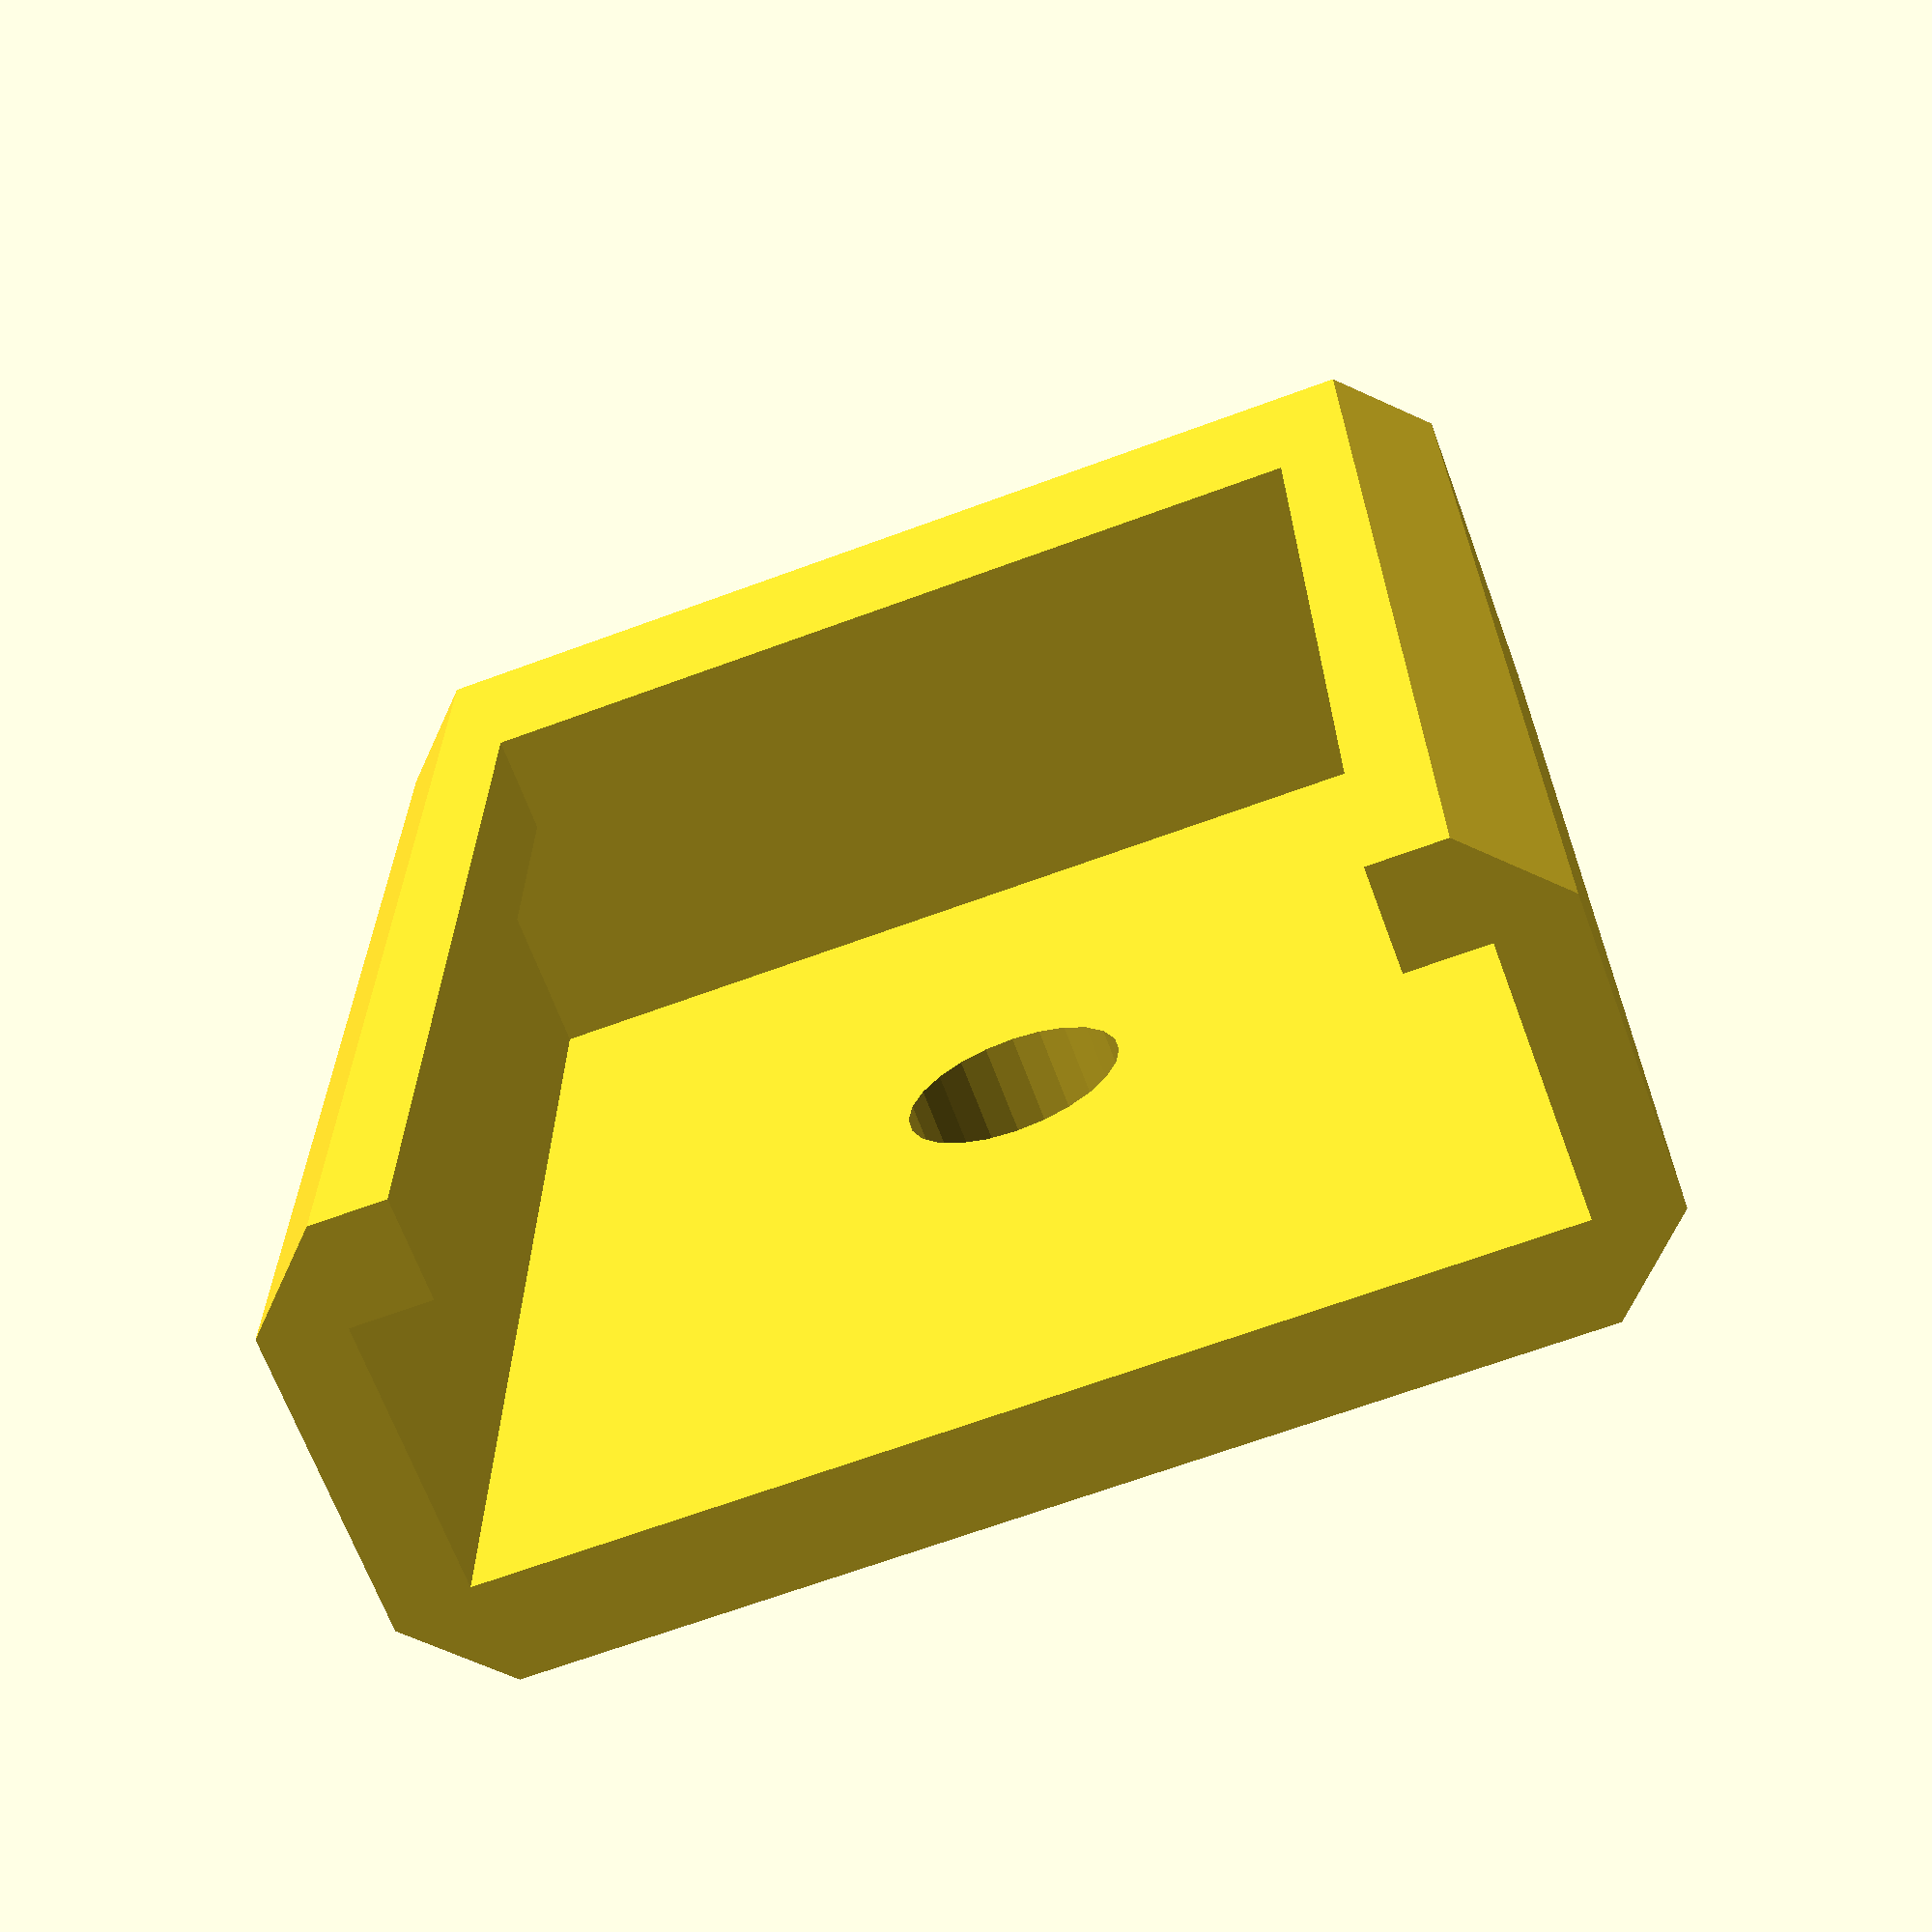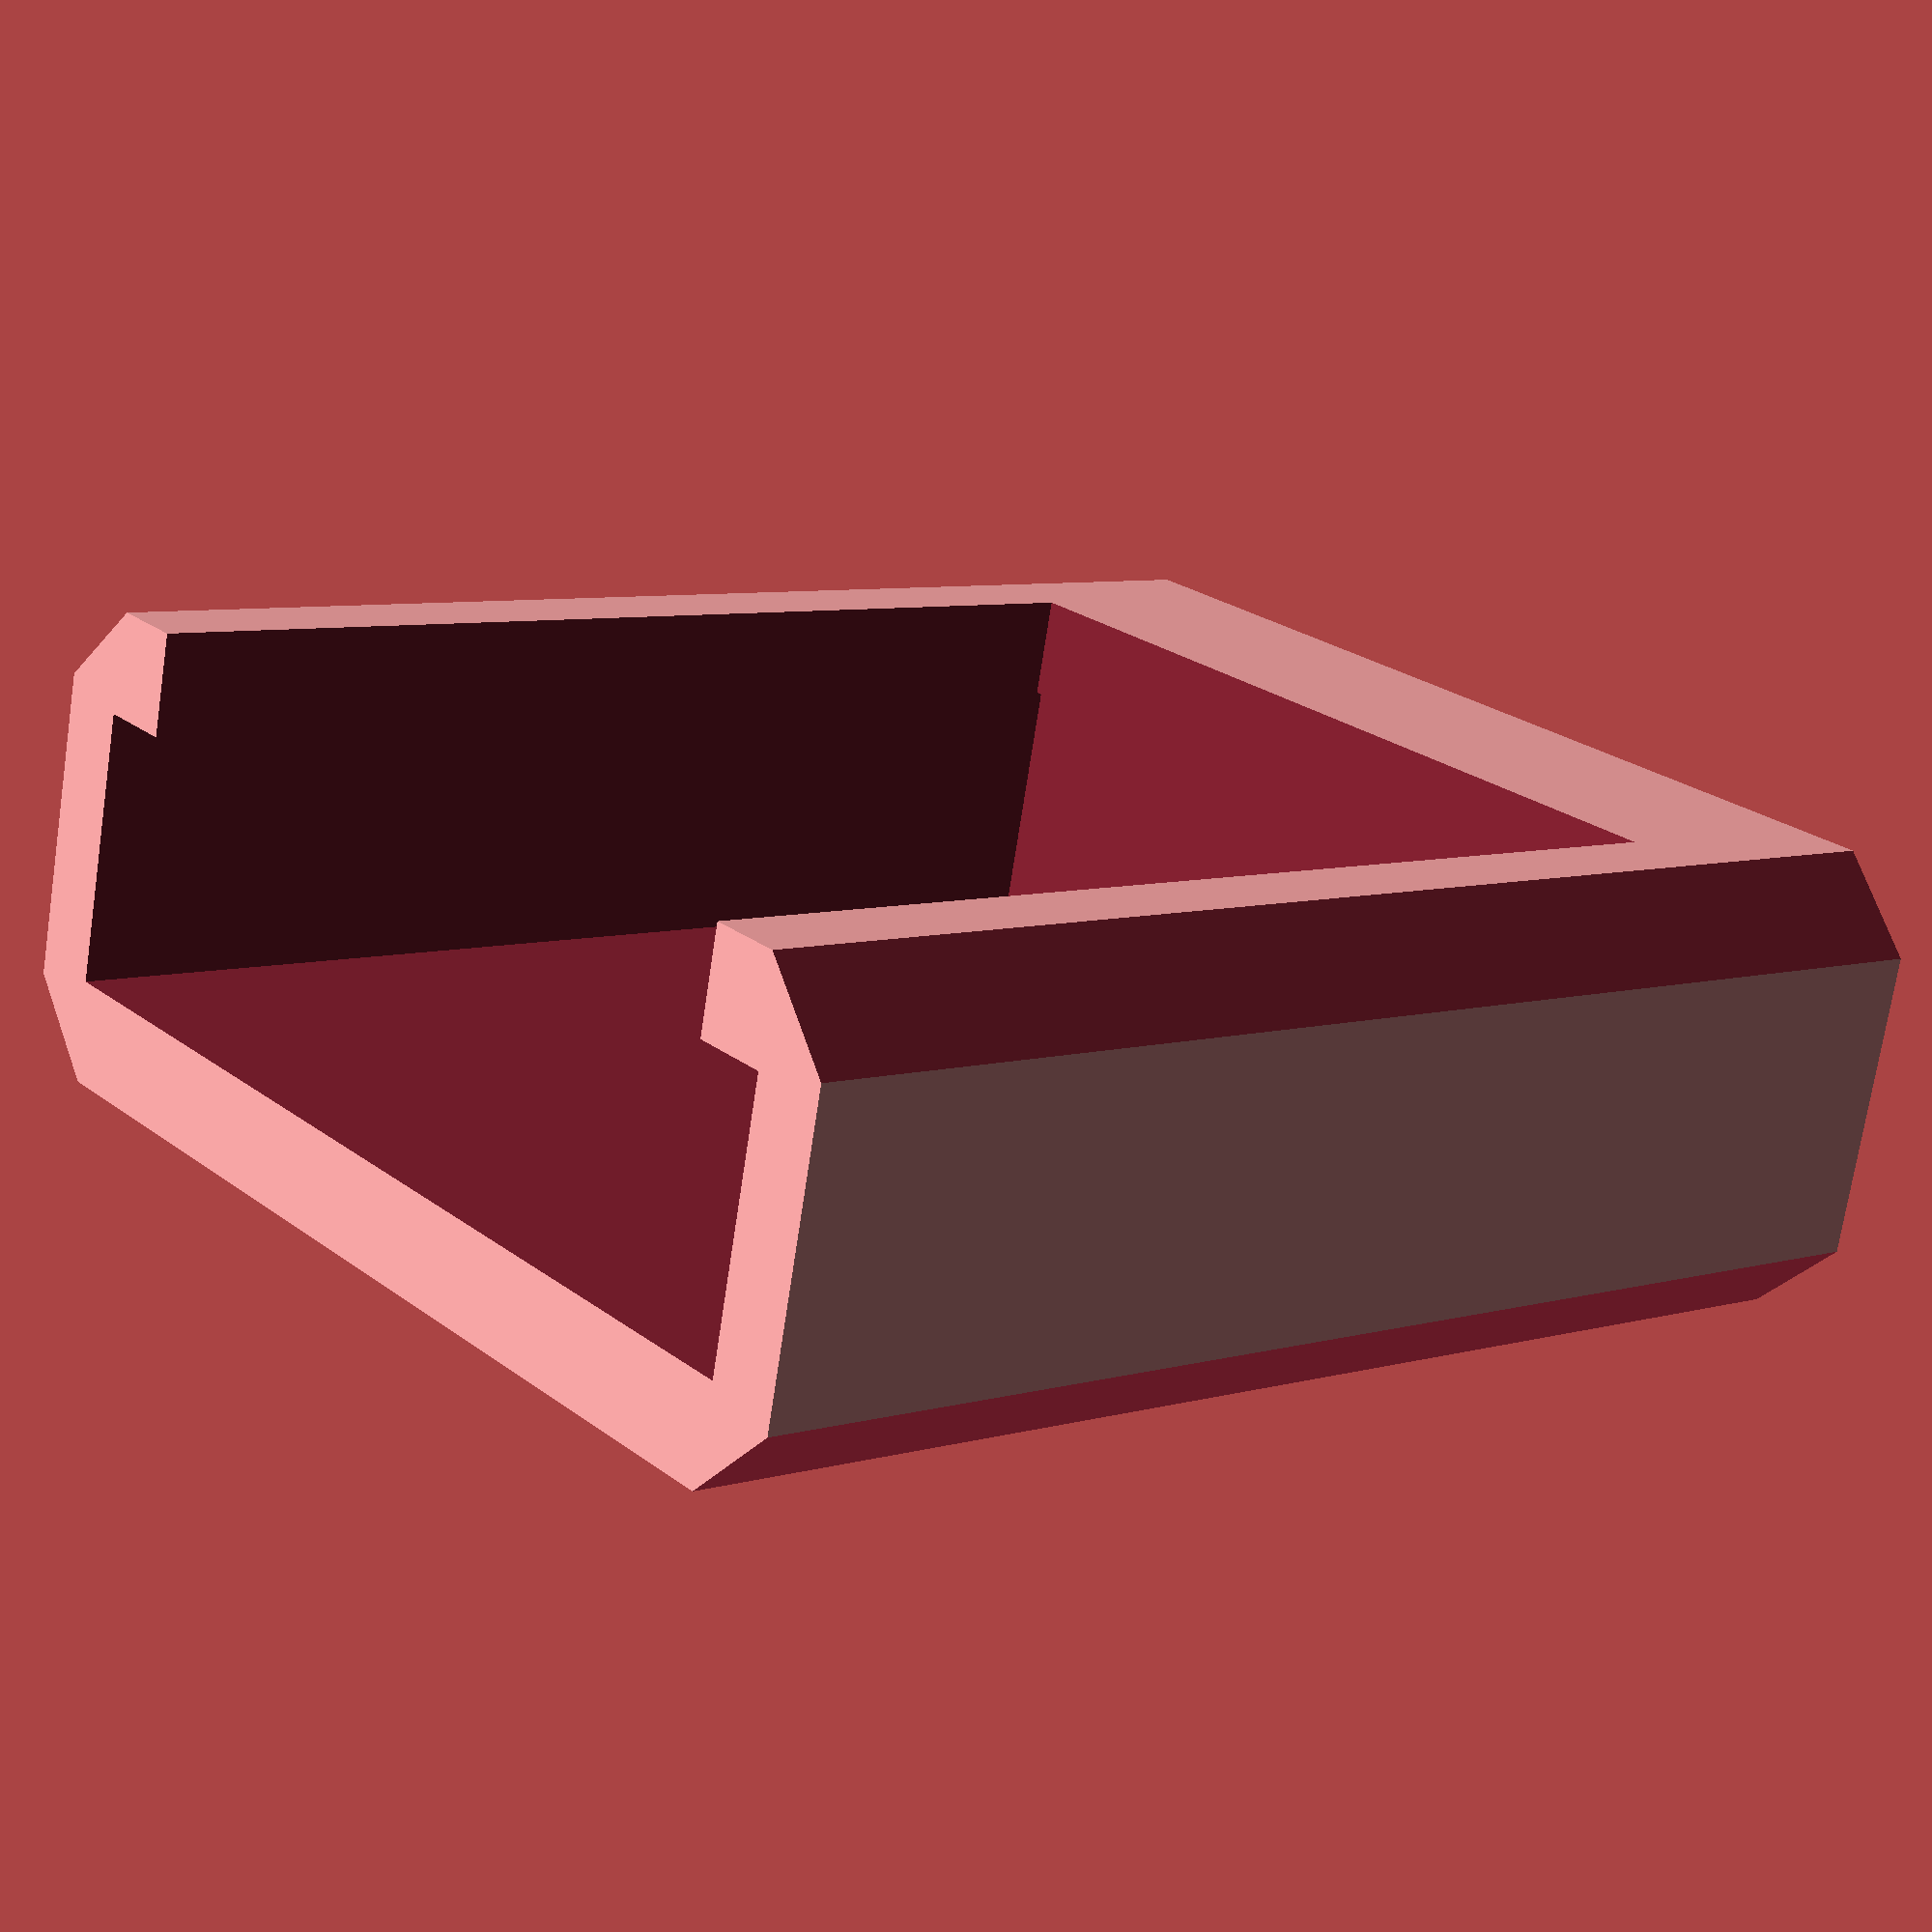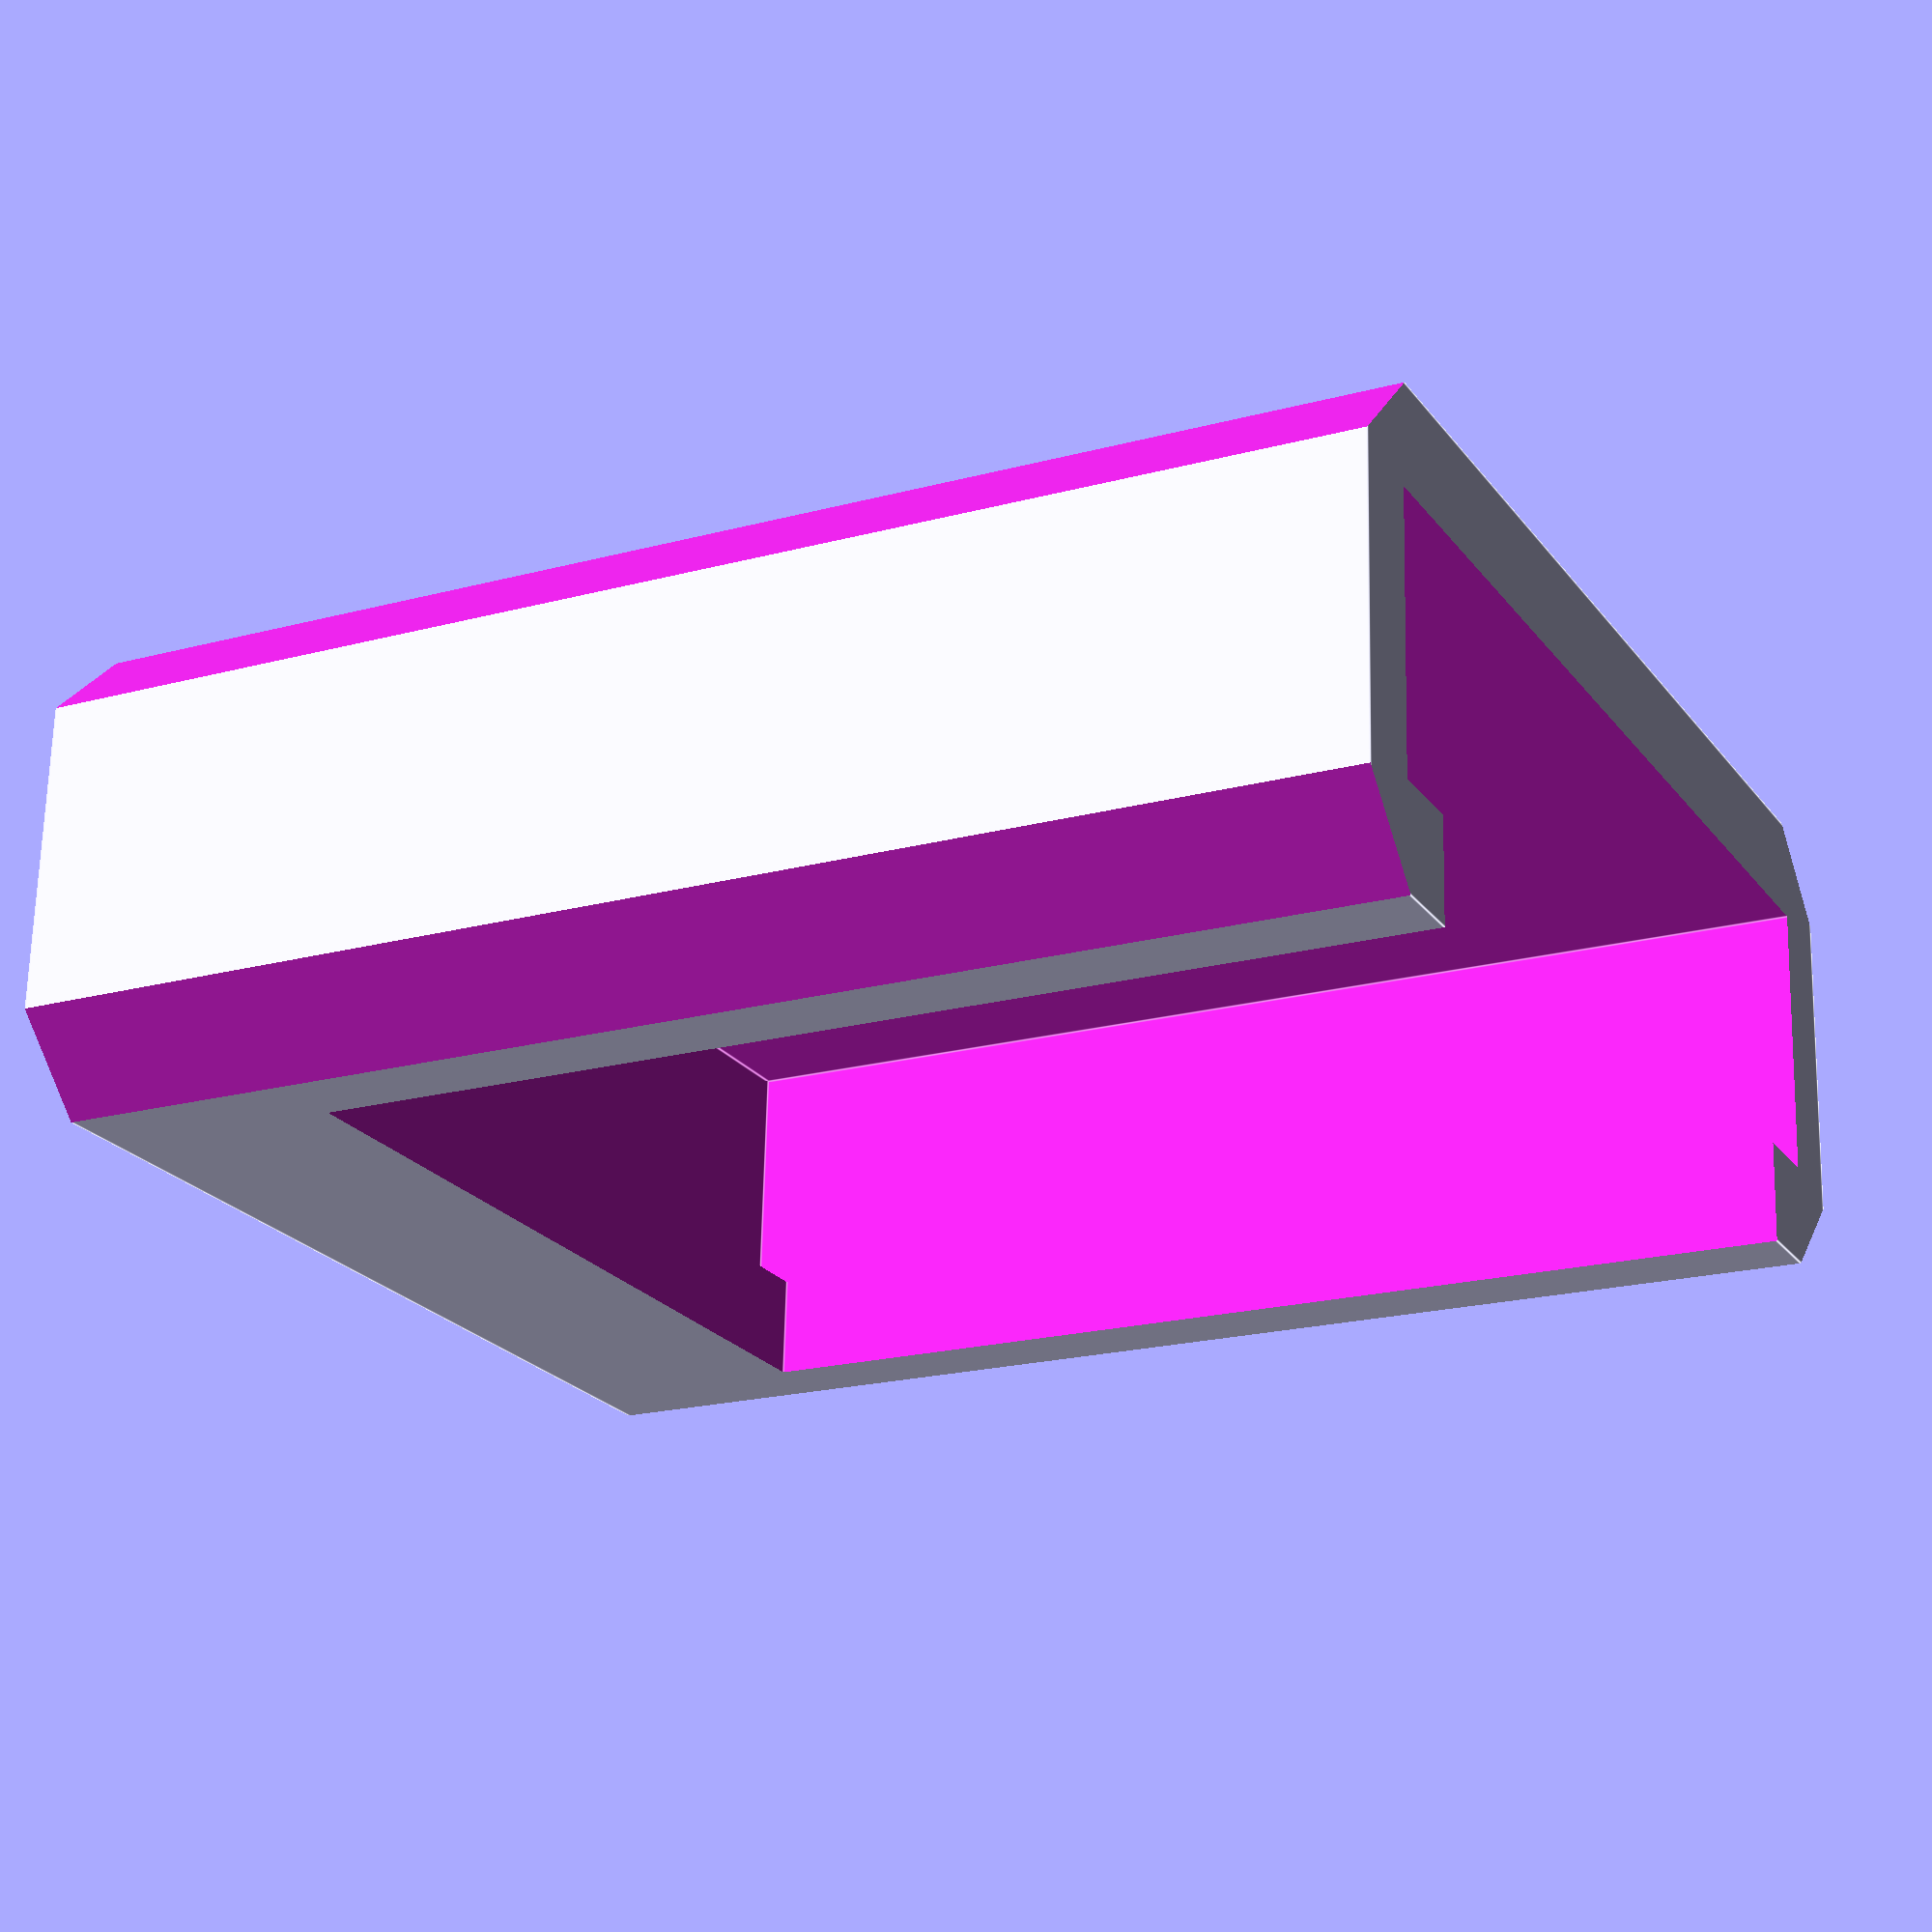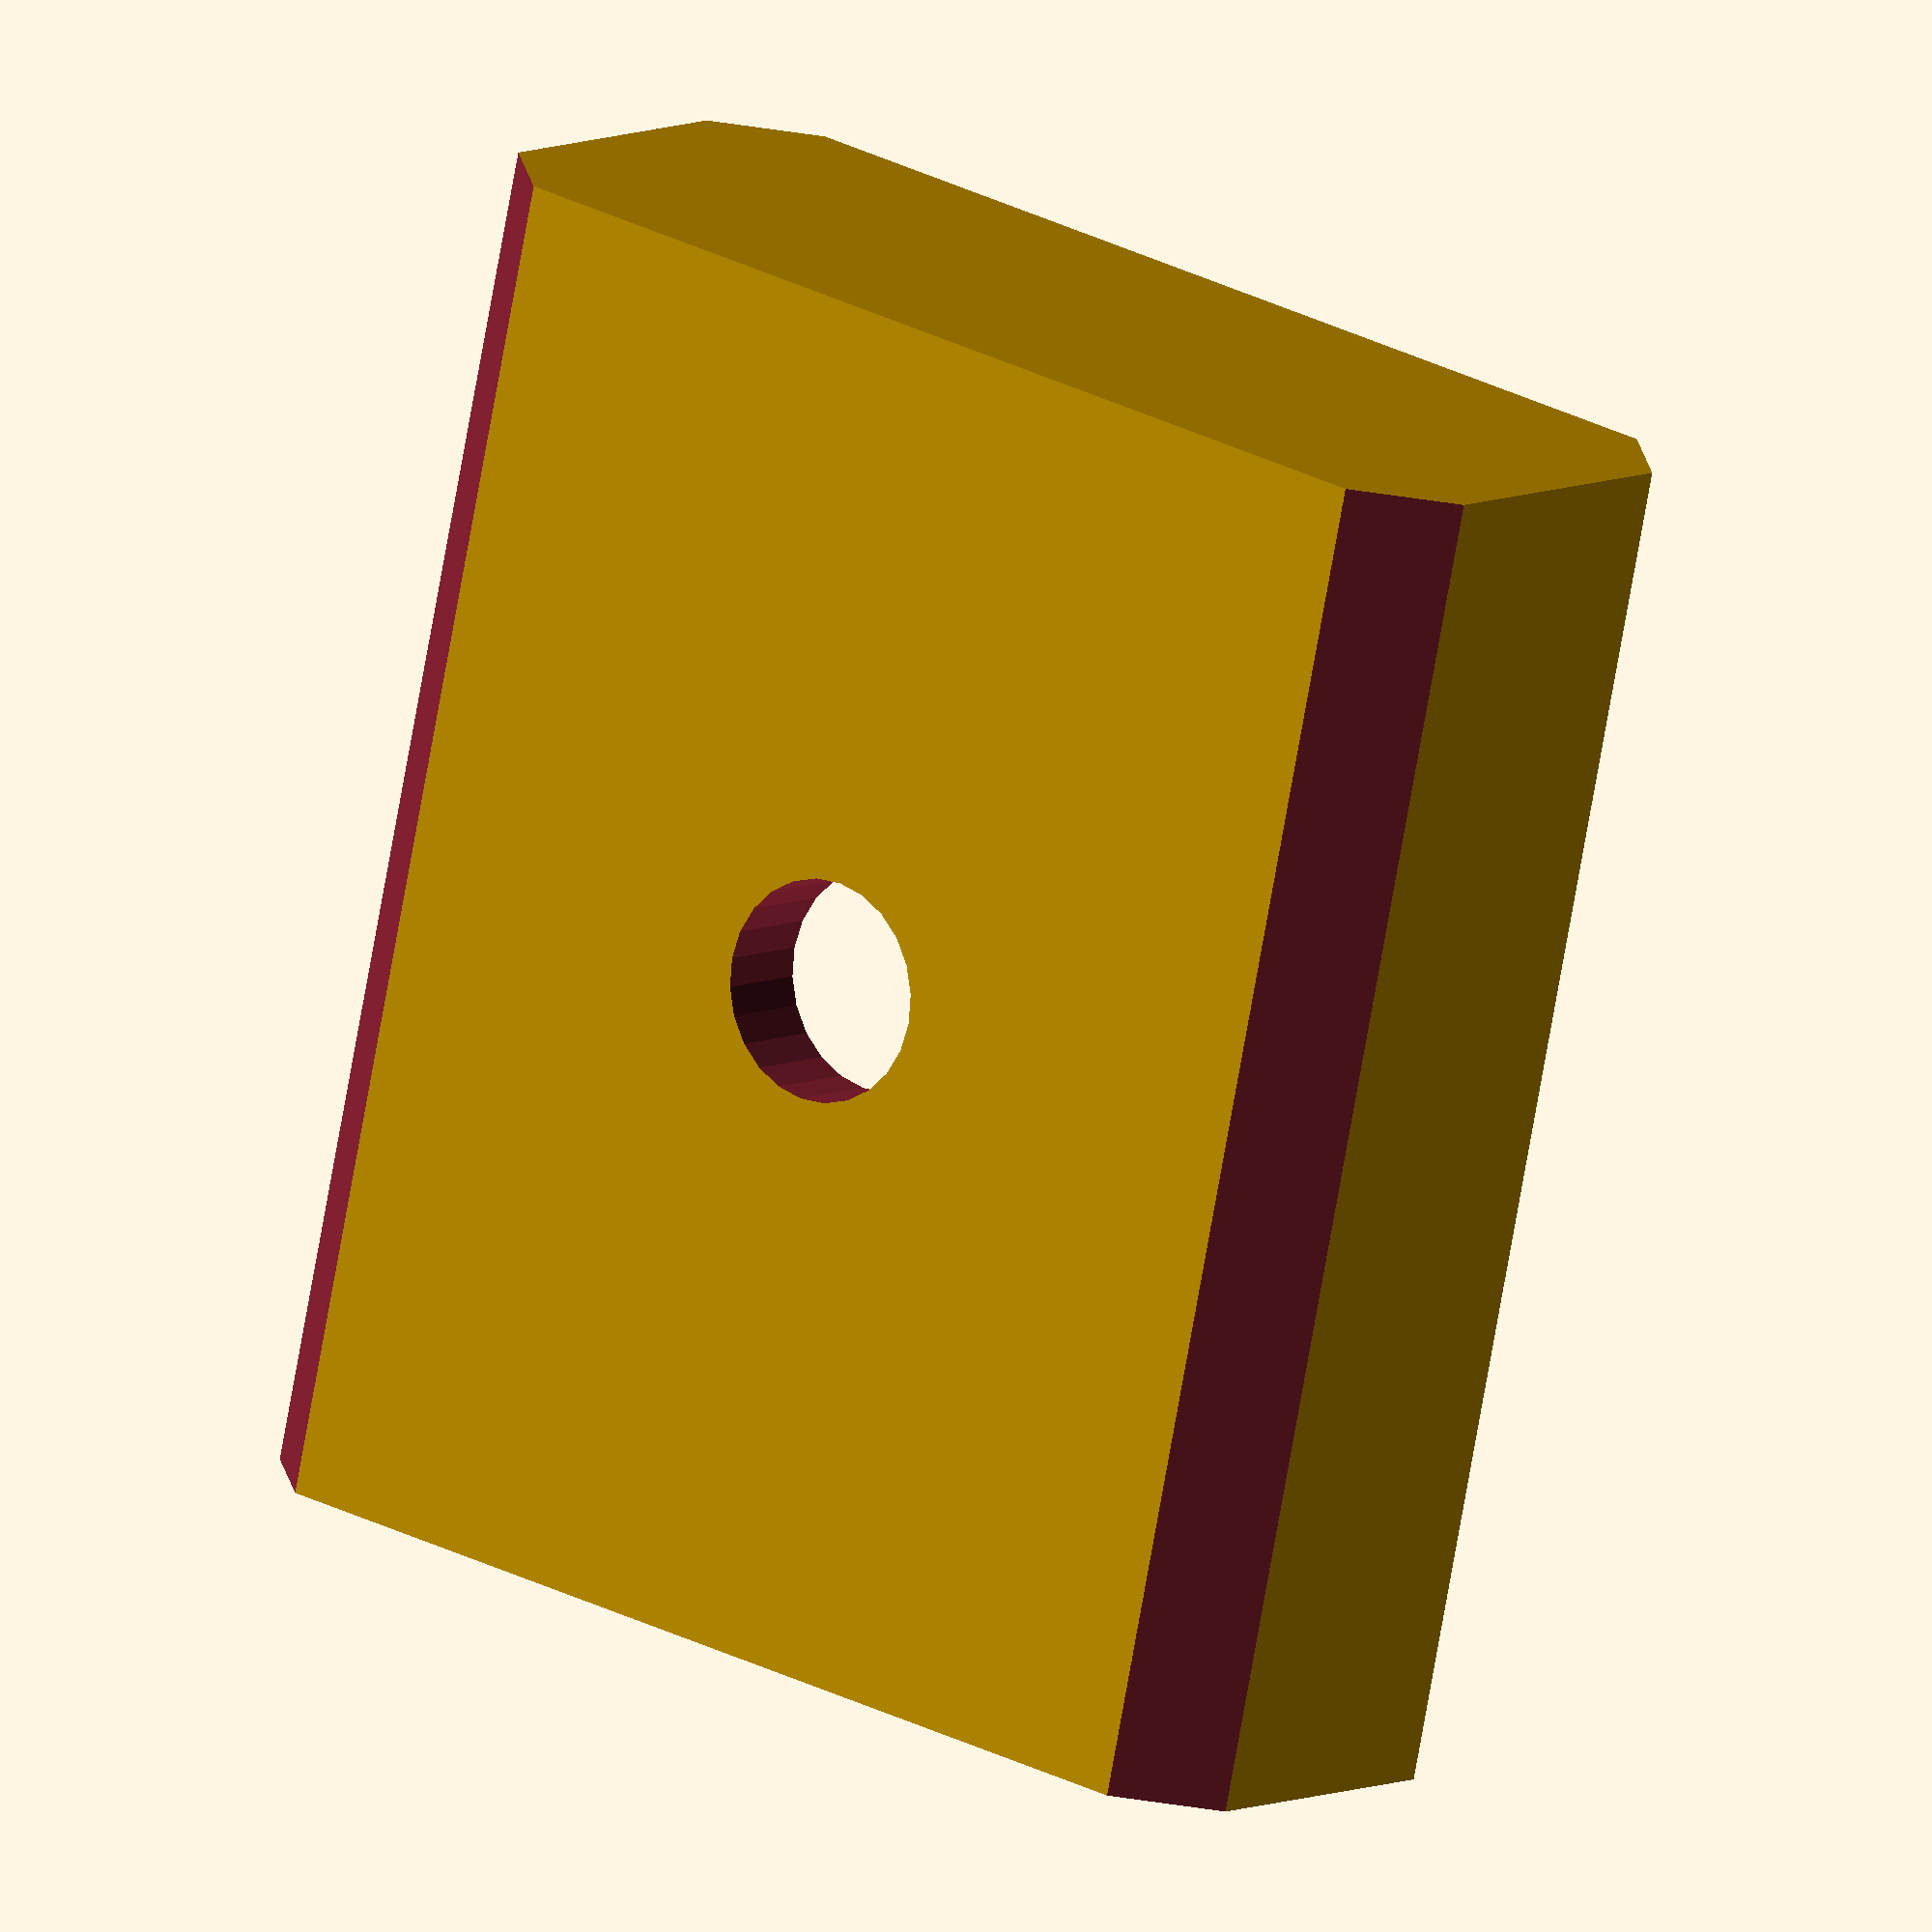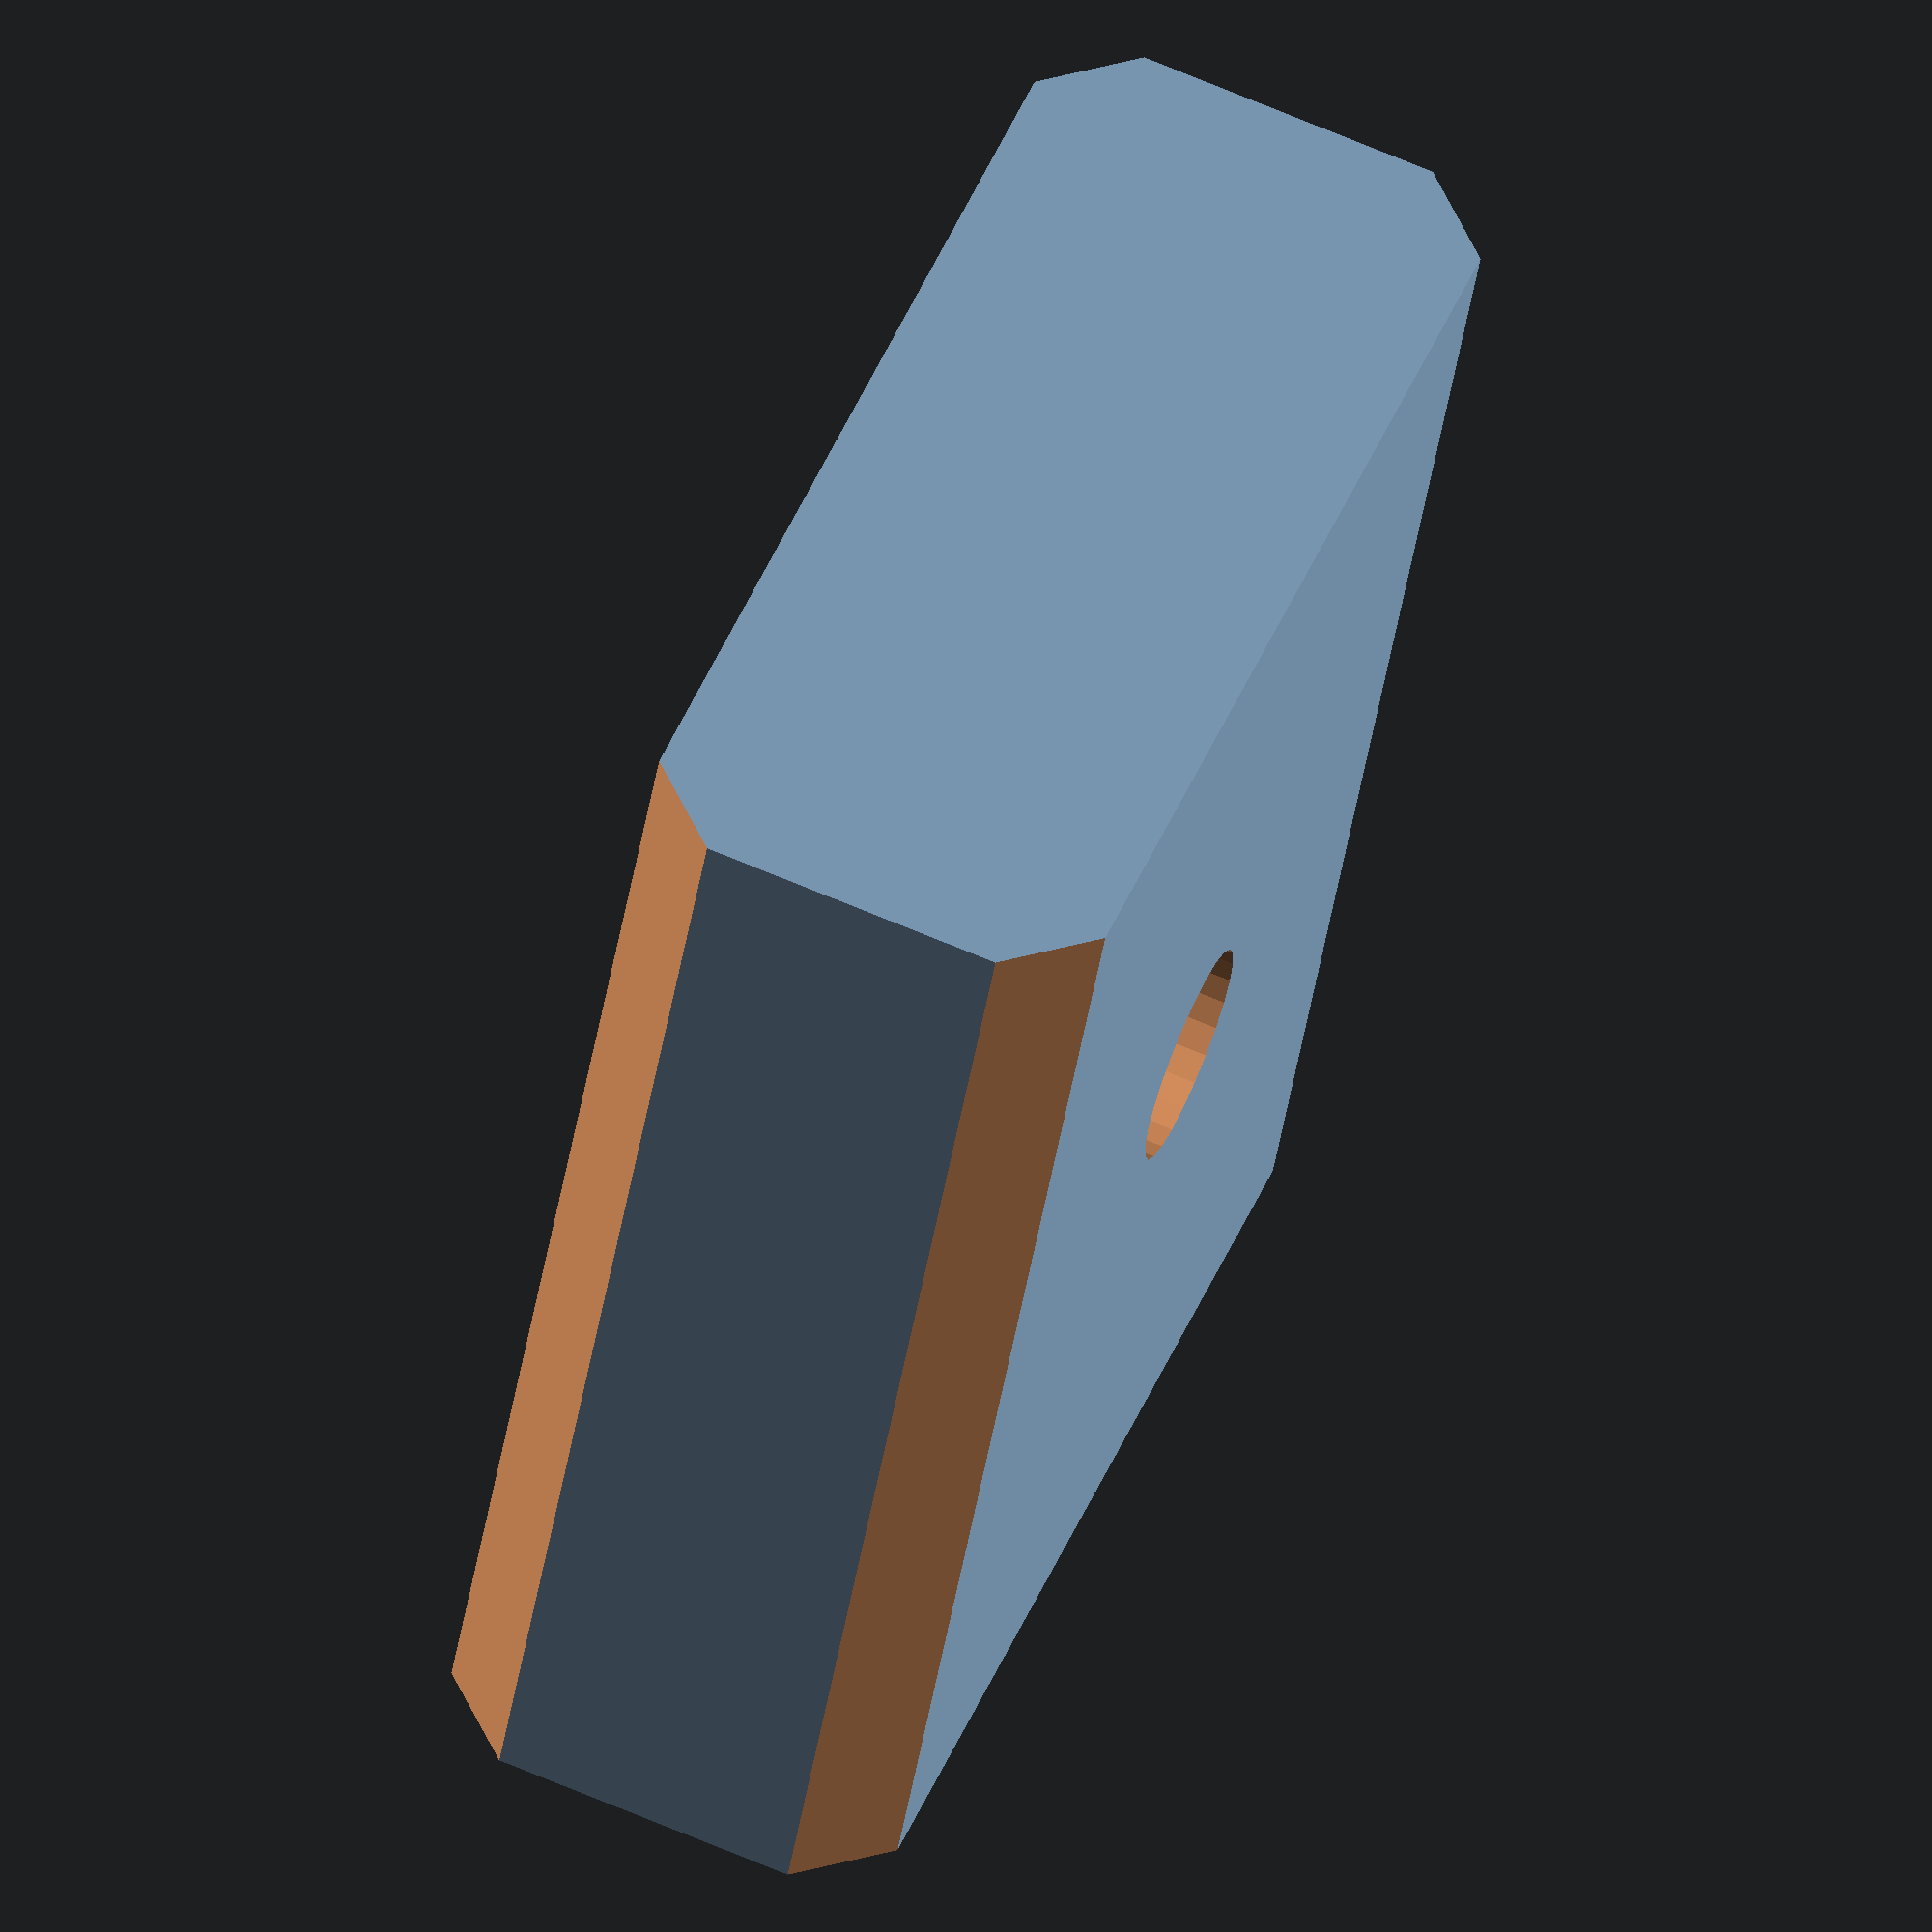
<openscad>

module clip(lgt,wid,hgt,rad) {
   difference() {
     cube([lgt,wid,hgt],center=true);
     translate([0,0,-2])
             cube([lgt-2,4*wid/7,hgt],center=true);
     translate([0,-wid/2,-3])
             cube([lgt-4,wid,hgt],center=true);

      translate([-lgt/2,wid/2,0])
         rotate([0,0,45])
           cube([lgt,wid/4,hgt+2],            center=true);
        translate([-lgt/2,-wid/2,0])
         rotate([0,0,-45])
           cube([lgt,wid/4,hgt+2],            center=true);
        translate([lgt/2,wid/2,0])
         rotate([0,0,-45])
           cube([lgt,wid/4,hgt+2],            center=true);
        translate([lgt/2,-wid/2,0])
         rotate([0,0,45])
           cube([lgt,wid/4,hgt+2],            center=true);
       rotate([90,0,0])
            cylinder(r=rad,h=10,center=true, $fn=24);
   }

}

rotate([180,0,0]) clip(15,6,17,1.4);

</openscad>
<views>
elev=157.0 azim=159.7 roll=180.1 proj=p view=wireframe
elev=173.4 azim=193.5 roll=130.4 proj=p view=solid
elev=199.5 azim=2.9 roll=243.0 proj=p view=edges
elev=255.0 azim=142.4 roll=10.0 proj=o view=solid
elev=222.2 azim=248.6 roll=8.7 proj=o view=wireframe
</views>
